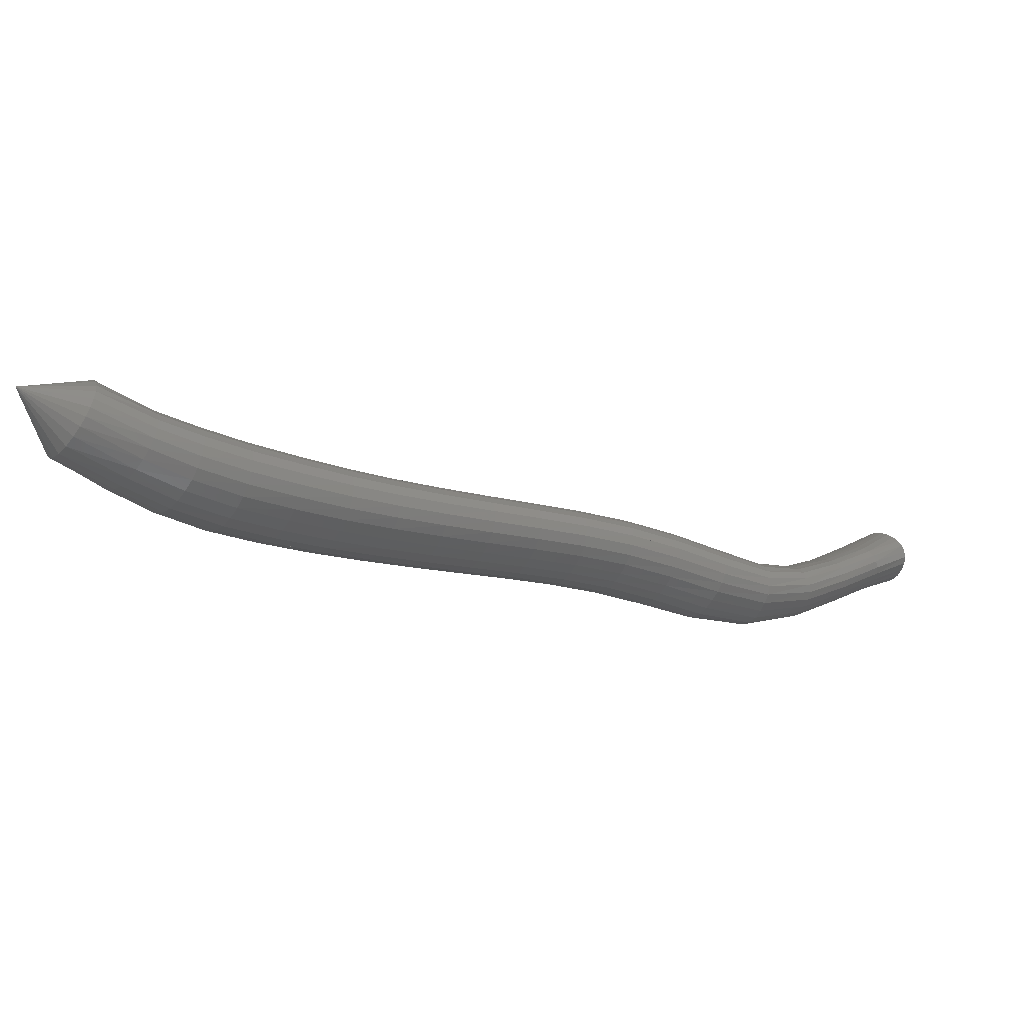
<metadata>
{"format":"stl","ext":"stl","renderer":"f3d","projection":"perspective","resolution":1024,"background":"white","views":[{"elev":68.7,"azim":170.6,"up":"+Z"}]}
</metadata>
<code>
# stl→obj: 439 verts, 920 faces
v -64.6 72.1 172.8
v -65.39 71.95 171.6
v -65.7 71.88 171.9
v -66.33 72.4 170.9
v -66.64 72.38 171.3
v -67.05 72.66 170.3
v -67.36 72.63 170.7
v -67.89 72.91 169.7
v -68.19 72.86 170.1
v -68.82 73.12 169.1
v -69.11 73.07 169.6
v -69.76 73.31 168.6
v -70.04 73.27 169.1
v -70.72 73.47 168.1
v -70.97 73.44 168.6
v -71.7 73.62 167.6
v -71.94 73.6 168.1
v -72.69 73.77 167.1
v -72.91 73.75 167.6
v -73.7 73.93 166.7
v -73.91 73.91 167.2
v -74.73 74.11 166.3
v -74.92 74.1 166.8
v -75.78 74.36 165.9
v -75.97 74.34 166.4
v -76.82 74.7 165.5
v -77.01 74.68 165.9
v -77.83 75.09 165.1
v -78.02 75.07 165.5
v -78.72 75.38 164.7
v -78.9 75.37 165.2
v -79.55 75.41 164.5
v -79.71 75.43 164.8
v -80.4 75.23 164.2
v -80.55 75.26 164.5
v -81.2 74.95 163.9
v -81.37 74.97 164.2
v -82.03 74.64 163.3
v -82.18 74.59 163.6
v -83.01 74.9 163.1
v -65.83 71.89 172.1
v -66.77 72.41 171.5
v -67.5 72.65 170.9
v -68.32 72.88 170.4
v -69.24 73.1 169.8
v -70.16 73.29 169.3
v -71.09 73.47 168.8
v -72.04 73.63 168.3
v -73.01 73.78 167.8
v -74 73.94 167.4
v -75.01 74.13 167
v -76.05 74.37 166.6
v -77.09 74.7 166.2
v -78.1 75.09 165.7
v -78.98 75.4 165.4
v -79.78 75.47 165
v -80.62 75.3 164.7
v -81.44 75 164.3
v -82.28 74.6 163.8
v -65.94 71.95 172.3
v -66.89 72.46 171.6
v -67.61 72.7 171.1
v -68.44 72.93 170.6
v -69.35 73.14 170
v -70.26 73.34 169.5
v -71.19 73.52 169
v -72.13 73.67 168.5
v -73.1 73.83 168
v -74.08 73.99 167.6
v -75.08 74.18 167.2
v -76.11 74.42 166.8
v -77.16 74.75 166.4
v -78.16 75.14 165.9
v -79.04 75.45 165.5
v -79.84 75.52 165.2
v -80.68 75.34 164.8
v -81.51 75.04 164.4
v -82.36 74.64 163.9
v -66.03 72.04 172.5
v -66.99 72.54 171.8
v -67.73 72.78 171.3
v -68.55 73.01 170.8
v -69.46 73.22 170.2
v -70.37 73.42 169.7
v -71.29 73.59 169.2
v -72.23 73.75 168.7
v -73.18 73.91 168.2
v -74.15 74.07 167.8
v -75.15 74.25 167.4
v -76.17 74.49 167
v -77.22 74.82 166.6
v -78.22 75.2 166.1
v -79.1 75.51 165.7
v -79.9 75.58 165.3
v -80.74 75.39 164.9
v -81.59 75.09 164.5
v -82.45 74.7 164
v -66.09 72.17 172.7
v -67.08 72.66 172
v -67.83 72.9 171.5
v -68.66 73.13 171
v -69.57 73.35 170.5
v -70.47 73.54 169.9
v -71.39 73.71 169.4
v -72.32 73.87 168.9
v -73.27 74.02 168.5
v -74.23 74.18 168
v -75.22 74.36 167.6
v -76.23 74.6 167.2
v -77.27 74.92 166.8
v -78.27 75.31 166.3
v -79.15 75.61 165.9
v -79.97 75.66 165.4
v -80.82 75.46 165
v -81.67 75.16 164.7
v -82.55 74.8 164.1
v -66.12 72.33 172.8
v -67.14 72.82 172.2
v -67.91 73.08 171.7
v -68.75 73.31 171.2
v -69.66 73.52 170.7
v -70.57 73.71 170.1
v -71.48 73.87 169.6
v -72.4 74.03 169.1
v -73.34 74.17 168.7
v -74.3 74.33 168.2
v -75.28 74.51 167.8
v -76.28 74.74 167.4
v -77.3 75.06 167
v -78.3 75.45 166.5
v -79.2 75.74 166.1
v -80.03 75.77 165.6
v -80.9 75.55 165.2
v -81.76 75.25 164.8
v -82.64 74.91 164.2
v -66.12 72.51 173
v -67.17 73.02 172.4
v -67.95 73.29 171.9
v -68.8 73.52 171.4
v -69.71 73.73 170.8
v -70.62 73.92 170.3
v -71.54 74.08 169.8
v -72.46 74.22 169.3
v -73.39 74.37 168.9
v -74.34 74.52 168.4
v -75.31 74.7 168
v -76.3 74.93 167.6
v -77.31 75.24 167.1
v -78.3 75.62 166.7
v -79.22 75.9 166.2
v -80.09 75.9 165.7
v -80.98 75.67 165.3
v -81.84 75.37 164.9
v -82.71 75.04 164.3
v -66.08 72.69 173
v -67.14 73.22 172.4
v -67.93 73.51 172
v -68.79 73.76 171.5
v -69.71 73.96 170.9
v -70.62 74.14 170.4
v -71.54 74.3 169.9
v -72.47 74.44 169.4
v -73.4 74.59 168.9
v -74.34 74.74 168.5
v -75.3 74.91 168.1
v -76.28 75.13 167.7
v -77.28 75.44 167.2
v -78.26 75.8 166.8
v -79.21 76.08 166.3
v -80.13 76.06 165.8
v -81.04 75.8 165.3
v -81.91 75.5 164.9
v -82.77 75.17 164.3
v -66 72.87 173.1
v -67.05 73.42 172.5
v -67.86 73.73 172
v -68.73 73.99 171.5
v -69.65 74.19 170.9
v -70.57 74.37 170.4
v -71.49 74.52 169.8
v -72.42 74.66 169.4
v -73.36 74.8 168.9
v -74.3 74.95 168.5
v -75.26 75.12 168.1
v -76.23 75.34 167.7
v -77.21 75.63 167.2
v -78.19 75.99 166.7
v -79.18 76.26 166.3
v -80.15 76.22 165.8
v -81.09 75.95 165.3
v -81.95 75.64 164.9
v -82.8 75.3 164.3
v -65.9 73.03 173
v -66.93 73.6 172.4
v -67.75 73.93 171.9
v -68.63 74.2 171.4
v -69.55 74.4 170.8
v -70.48 74.57 170.3
v -71.41 74.72 169.7
v -72.34 74.86 169.3
v -73.28 74.99 168.8
v -74.23 75.14 168.4
v -75.18 75.3 168
v -76.14 75.51 167.6
v -77.11 75.81 167.1
v -78.1 76.16 166.7
v -79.11 76.43 166.2
v -80.14 76.37 165.7
v -81.1 76.08 165.2
v -81.96 75.77 164.8
v -82.8 75.43 164.2
v -65.76 73.18 172.9
v -66.78 73.75 172.3
v -67.6 74.1 171.8
v -68.49 74.37 171.2
v -69.42 74.57 170.6
v -70.35 74.74 170.1
v -71.29 74.88 169.6
v -72.23 75.01 169.1
v -73.17 75.14 168.6
v -74.13 75.28 168.2
v -75.08 75.44 167.8
v -76.04 75.65 167.4
v -77 75.94 167
v -77.99 76.3 166.5
v -79.03 76.56 166
v -80.1 76.49 165.6
v -81.09 76.18 165.1
v -81.94 75.87 164.7
v -82.78 75.54 164.1
v -65.59 73.3 172.8
v -66.6 73.86 172.1
v -67.42 74.22 171.6
v -68.32 74.5 171
v -69.26 74.7 170.4
v -70.2 74.86 169.9
v -71.15 75 169.3
v -72.1 75.13 168.8
v -73.05 75.25 168.4
v -74.01 75.39 168
v -74.97 75.55 167.5
v -75.92 75.76 167.2
v -76.88 76.05 166.8
v -77.87 76.41 166.3
v -78.93 76.67 165.9
v -80.04 76.58 165.4
v -81.04 76.26 164.9
v -81.88 75.94 164.5
v -82.72 75.63 163.9
v -65.41 73.39 172.6
v -66.41 73.93 171.9
v -67.23 74.3 171.3
v -68.14 74.59 170.7
v -69.09 74.79 170.2
v -70.04 74.94 169.6
v -71 75.08 169.1
v -71.95 75.2 168.6
v -72.92 75.32 168.1
v -73.88 75.45 167.7
v -74.85 75.61 167.3
v -75.8 75.83 166.9
v -76.75 76.13 166.5
v -77.74 76.48 166.1
v -78.83 76.73 165.6
v -79.95 76.62 165.2
v -80.97 76.3 164.7
v -81.81 75.99 164.3
v -82.64 75.7 163.8
v -65.21 73.4 172.4
v -66.21 73.94 171.6
v -67.03 74.32 171.1
v -67.96 74.61 170.4
v -68.91 74.81 169.9
v -69.87 74.97 169.3
v -70.84 75.1 168.8
v -71.81 75.22 168.3
v -72.78 75.34 167.8
v -73.76 75.48 167.4
v -74.73 75.64 167
v -75.68 75.86 166.6
v -76.63 76.16 166.2
v -77.61 76.51 165.8
v -78.72 76.75 165.4
v -79.86 76.62 164.9
v -80.89 76.29 164.5
v -81.71 75.99 164.1
v -82.53 75.72 163.6
v -65.05 73.34 172.1
v -66.05 73.88 171.4
v -66.86 74.26 170.8
v -67.79 74.56 170.2
v -68.75 74.76 169.6
v -69.72 74.92 169
v -70.69 75.06 168.5
v -71.67 75.18 168
v -72.65 75.31 167.5
v -73.64 75.44 167.1
v -74.62 75.61 166.7
v -75.58 75.83 166.3
v -76.53 76.13 166
v -77.52 76.47 165.6
v -78.63 76.69 165.1
v -79.78 76.56 164.7
v -80.8 76.24 164.4
v -81.61 75.95 164
v -82.41 75.68 163.4
v -64.94 73.22 171.9
v -65.91 73.77 171.1
v -66.72 74.16 170.5
v -67.65 74.46 169.9
v -68.61 74.67 169.3
v -69.58 74.83 168.8
v -70.57 74.97 168.2
v -71.55 75.1 167.7
v -72.54 75.23 167.3
v -73.54 75.37 166.8
v -74.53 75.53 166.4
v -75.49 75.75 166.1
v -76.45 76.05 165.7
v -77.45 76.39 165.3
v -78.56 76.6 164.9
v -79.71 76.48 164.6
v -80.72 76.17 164.2
v -81.52 75.88 163.8
v -82.3 75.59 163.2
v -64.86 73.08 171.6
v -65.8 73.64 170.9
v -66.6 74.02 170.3
v -67.53 74.33 169.6
v -68.49 74.53 169.1
v -69.47 74.71 168.5
v -70.46 74.85 168
v -71.45 74.98 167.5
v -72.45 75.12 167
v -73.45 75.26 166.6
v -74.45 75.42 166.2
v -75.43 75.64 165.8
v -76.39 75.94 165.5
v -77.4 76.28 165.1
v -78.51 76.49 164.8
v -79.64 76.38 164.4
v -80.64 76.08 164.1
v -81.43 75.79 163.7
v -82.2 75.48 163.1
v -64.83 72.92 171.5
v -65.73 73.48 170.7
v -66.52 73.85 170.1
v -67.44 74.16 169.4
v -68.4 74.37 168.9
v -69.38 74.55 168.3
v -70.37 74.69 167.8
v -71.37 74.83 167.3
v -72.38 74.97 166.8
v -73.39 75.11 166.4
v -74.4 75.28 166
v -75.39 75.5 165.6
v -76.37 75.8 165.3
v -77.38 76.14 164.9
v -78.47 76.37 164.6
v -79.58 76.28 164.3
v -80.57 75.99 164
v -81.34 75.69 163.6
v -82.12 75.37 163.1
v -64.82 72.75 171.4
v -65.69 73.3 170.5
v -66.47 73.66 169.9
v -67.38 73.96 169.3
v -68.34 74.17 168.7
v -69.32 74.35 168.1
v -70.31 74.5 167.6
v -71.32 74.64 167.1
v -72.33 74.78 166.7
v -73.35 74.93 166.2
v -74.37 75.1 165.8
v -75.37 75.32 165.5
v -76.37 75.62 165.1
v -77.38 75.97 164.8
v -78.45 76.22 164.5
v -79.53 76.15 164.2
v -80.49 75.88 163.9
v -81.26 75.58 163.5
v -82.04 75.25 163
v -64.85 72.57 171.3
v -65.71 73.09 170.4
v -66.47 73.44 169.8
v -67.37 73.73 169.1
v -68.33 73.94 168.6
v -69.3 74.12 168
v -70.3 74.28 167.5
v -71.3 74.42 167
v -72.32 74.56 166.6
v -73.34 74.71 166.1
v -74.37 74.89 165.7
v -75.39 75.12 165.4
v -76.4 75.43 165
v -77.41 75.79 164.7
v -78.45 76.05 164.4
v -79.49 76.01 164.1
v -80.42 75.75 163.8
v -81.19 75.45 163.5
v -81.98 75.12 163
v -64.93 72.4 171.3
v -65.79 72.88 170.4
v -66.53 73.2 169.8
v -67.42 73.49 169.1
v -68.37 73.7 168.6
v -69.35 73.88 168
v -70.33 74.04 167.5
v -71.33 74.18 167
v -72.35 74.33 166.6
v -73.38 74.48 166.1
v -74.41 74.66 165.7
v -75.44 74.89 165.4
v -76.47 75.21 165
v -77.48 75.59 164.7
v -78.48 75.86 164.4
v -79.46 75.84 164.1
v -80.37 75.6 163.8
v -81.14 75.31 163.5
v -81.95 74.99 163
v -65.07 72.21 171.3
v -65.95 72.67 170.5
v -66.68 72.97 169.9
v -67.55 73.24 169.3
v -68.5 73.45 168.7
v -69.46 73.63 168.2
v -70.44 73.79 167.6
v -71.43 73.94 167.2
v -72.44 74.08 166.7
v -73.47 74.23 166.3
v -74.5 74.41 165.9
v -75.54 74.66 165.5
v -76.58 74.99 165.1
v -77.59 75.37 164.8
v -78.54 75.65 164.4
v -79.46 75.65 164.2
v -80.34 75.43 163.9
v -81.12 75.15 163.6
v -81.95 74.85 163.1
f 1 1 2
f 2 1 3
f 2 3 4
f 4 3 5
f 4 5 6
f 6 5 7
f 6 7 8
f 8 7 9
f 8 9 10
f 10 9 11
f 10 11 12
f 12 11 13
f 12 13 14
f 14 13 15
f 14 15 16
f 16 15 17
f 16 17 18
f 18 17 19
f 18 19 20
f 20 19 21
f 20 21 22
f 22 21 23
f 22 23 24
f 24 23 25
f 24 25 26
f 26 25 27
f 26 27 28
f 28 27 29
f 28 29 30
f 30 29 31
f 30 31 32
f 32 31 33
f 32 33 34
f 34 33 35
f 34 35 36
f 36 35 37
f 36 37 38
f 38 37 39
f 38 39 40
f 40 39 40
f 1 1 3
f 3 1 41
f 3 41 5
f 5 41 42
f 5 42 7
f 7 42 43
f 7 43 9
f 9 43 44
f 9 44 11
f 11 44 45
f 11 45 13
f 13 45 46
f 13 46 15
f 15 46 47
f 15 47 17
f 17 47 48
f 17 48 19
f 19 48 49
f 19 49 21
f 21 49 50
f 21 50 23
f 23 50 51
f 23 51 25
f 25 51 52
f 25 52 27
f 27 52 53
f 27 53 29
f 29 53 54
f 29 54 31
f 31 54 55
f 31 55 33
f 33 55 56
f 33 56 35
f 35 56 57
f 35 57 37
f 37 57 58
f 37 58 39
f 39 58 59
f 39 59 40
f 40 59 40
f 1 1 41
f 41 1 60
f 41 60 42
f 42 60 61
f 42 61 43
f 43 61 62
f 43 62 44
f 44 62 63
f 44 63 45
f 45 63 64
f 45 64 46
f 46 64 65
f 46 65 47
f 47 65 66
f 47 66 48
f 48 66 67
f 48 67 49
f 49 67 68
f 49 68 50
f 50 68 69
f 50 69 51
f 51 69 70
f 51 70 52
f 52 70 71
f 52 71 53
f 53 71 72
f 53 72 54
f 54 72 73
f 54 73 55
f 55 73 74
f 55 74 56
f 56 74 75
f 56 75 57
f 57 75 76
f 57 76 58
f 58 76 77
f 58 77 59
f 59 77 78
f 59 78 40
f 40 78 40
f 1 1 60
f 60 1 79
f 60 79 61
f 61 79 80
f 61 80 62
f 62 80 81
f 62 81 63
f 63 81 82
f 63 82 64
f 64 82 83
f 64 83 65
f 65 83 84
f 65 84 66
f 66 84 85
f 66 85 67
f 67 85 86
f 67 86 68
f 68 86 87
f 68 87 69
f 69 87 88
f 69 88 70
f 70 88 89
f 70 89 71
f 71 89 90
f 71 90 72
f 72 90 91
f 72 91 73
f 73 91 92
f 73 92 74
f 74 92 93
f 74 93 75
f 75 93 94
f 75 94 76
f 76 94 95
f 76 95 77
f 77 95 96
f 77 96 78
f 78 96 97
f 78 97 40
f 40 97 40
f 1 1 79
f 79 1 98
f 79 98 80
f 80 98 99
f 80 99 81
f 81 99 100
f 81 100 82
f 82 100 101
f 82 101 83
f 83 101 102
f 83 102 84
f 84 102 103
f 84 103 85
f 85 103 104
f 85 104 86
f 86 104 105
f 86 105 87
f 87 105 106
f 87 106 88
f 88 106 107
f 88 107 89
f 89 107 108
f 89 108 90
f 90 108 109
f 90 109 91
f 91 109 110
f 91 110 92
f 92 110 111
f 92 111 93
f 93 111 112
f 93 112 94
f 94 112 113
f 94 113 95
f 95 113 114
f 95 114 96
f 96 114 115
f 96 115 97
f 97 115 116
f 97 116 40
f 40 116 40
f 1 1 98
f 98 1 117
f 98 117 99
f 99 117 118
f 99 118 100
f 100 118 119
f 100 119 101
f 101 119 120
f 101 120 102
f 102 120 121
f 102 121 103
f 103 121 122
f 103 122 104
f 104 122 123
f 104 123 105
f 105 123 124
f 105 124 106
f 106 124 125
f 106 125 107
f 107 125 126
f 107 126 108
f 108 126 127
f 108 127 109
f 109 127 128
f 109 128 110
f 110 128 129
f 110 129 111
f 111 129 130
f 111 130 112
f 112 130 131
f 112 131 113
f 113 131 132
f 113 132 114
f 114 132 133
f 114 133 115
f 115 133 134
f 115 134 116
f 116 134 135
f 116 135 40
f 40 135 40
f 1 1 117
f 117 1 136
f 117 136 118
f 118 136 137
f 118 137 119
f 119 137 138
f 119 138 120
f 120 138 139
f 120 139 121
f 121 139 140
f 121 140 122
f 122 140 141
f 122 141 123
f 123 141 142
f 123 142 124
f 124 142 143
f 124 143 125
f 125 143 144
f 125 144 126
f 126 144 145
f 126 145 127
f 127 145 146
f 127 146 128
f 128 146 147
f 128 147 129
f 129 147 148
f 129 148 130
f 130 148 149
f 130 149 131
f 131 149 150
f 131 150 132
f 132 150 151
f 132 151 133
f 133 151 152
f 133 152 134
f 134 152 153
f 134 153 135
f 135 153 154
f 135 154 40
f 40 154 40
f 1 1 136
f 136 1 155
f 136 155 137
f 137 155 156
f 137 156 138
f 138 156 157
f 138 157 139
f 139 157 158
f 139 158 140
f 140 158 159
f 140 159 141
f 141 159 160
f 141 160 142
f 142 160 161
f 142 161 143
f 143 161 162
f 143 162 144
f 144 162 163
f 144 163 145
f 145 163 164
f 145 164 146
f 146 164 165
f 146 165 147
f 147 165 166
f 147 166 148
f 148 166 167
f 148 167 149
f 149 167 168
f 149 168 150
f 150 168 169
f 150 169 151
f 151 169 170
f 151 170 152
f 152 170 171
f 152 171 153
f 153 171 172
f 153 172 154
f 154 172 173
f 154 173 40
f 40 173 40
f 1 1 155
f 155 1 174
f 155 174 156
f 156 174 175
f 156 175 157
f 157 175 176
f 157 176 158
f 158 176 177
f 158 177 159
f 159 177 178
f 159 178 160
f 160 178 179
f 160 179 161
f 161 179 180
f 161 180 162
f 162 180 181
f 162 181 163
f 163 181 182
f 163 182 164
f 164 182 183
f 164 183 165
f 165 183 184
f 165 184 166
f 166 184 185
f 166 185 167
f 167 185 186
f 167 186 168
f 168 186 187
f 168 187 169
f 169 187 188
f 169 188 170
f 170 188 189
f 170 189 171
f 171 189 190
f 171 190 172
f 172 190 191
f 172 191 173
f 173 191 192
f 173 192 40
f 40 192 40
f 1 1 174
f 174 1 193
f 174 193 175
f 175 193 194
f 175 194 176
f 176 194 195
f 176 195 177
f 177 195 196
f 177 196 178
f 178 196 197
f 178 197 179
f 179 197 198
f 179 198 180
f 180 198 199
f 180 199 181
f 181 199 200
f 181 200 182
f 182 200 201
f 182 201 183
f 183 201 202
f 183 202 184
f 184 202 203
f 184 203 185
f 185 203 204
f 185 204 186
f 186 204 205
f 186 205 187
f 187 205 206
f 187 206 188
f 188 206 207
f 188 207 189
f 189 207 208
f 189 208 190
f 190 208 209
f 190 209 191
f 191 209 210
f 191 210 192
f 192 210 211
f 192 211 40
f 40 211 40
f 1 1 193
f 193 1 212
f 193 212 194
f 194 212 213
f 194 213 195
f 195 213 214
f 195 214 196
f 196 214 215
f 196 215 197
f 197 215 216
f 197 216 198
f 198 216 217
f 198 217 199
f 199 217 218
f 199 218 200
f 200 218 219
f 200 219 201
f 201 219 220
f 201 220 202
f 202 220 221
f 202 221 203
f 203 221 222
f 203 222 204
f 204 222 223
f 204 223 205
f 205 223 224
f 205 224 206
f 206 224 225
f 206 225 207
f 207 225 226
f 207 226 208
f 208 226 227
f 208 227 209
f 209 227 228
f 209 228 210
f 210 228 229
f 210 229 211
f 211 229 230
f 211 230 40
f 40 230 40
f 1 1 212
f 212 1 231
f 212 231 213
f 213 231 232
f 213 232 214
f 214 232 233
f 214 233 215
f 215 233 234
f 215 234 216
f 216 234 235
f 216 235 217
f 217 235 236
f 217 236 218
f 218 236 237
f 218 237 219
f 219 237 238
f 219 238 220
f 220 238 239
f 220 239 221
f 221 239 240
f 221 240 222
f 222 240 241
f 222 241 223
f 223 241 242
f 223 242 224
f 224 242 243
f 224 243 225
f 225 243 244
f 225 244 226
f 226 244 245
f 226 245 227
f 227 245 246
f 227 246 228
f 228 246 247
f 228 247 229
f 229 247 248
f 229 248 230
f 230 248 249
f 230 249 40
f 40 249 40
f 1 1 231
f 231 1 250
f 231 250 232
f 232 250 251
f 232 251 233
f 233 251 252
f 233 252 234
f 234 252 253
f 234 253 235
f 235 253 254
f 235 254 236
f 236 254 255
f 236 255 237
f 237 255 256
f 237 256 238
f 238 256 257
f 238 257 239
f 239 257 258
f 239 258 240
f 240 258 259
f 240 259 241
f 241 259 260
f 241 260 242
f 242 260 261
f 242 261 243
f 243 261 262
f 243 262 244
f 244 262 263
f 244 263 245
f 245 263 264
f 245 264 246
f 246 264 265
f 246 265 247
f 247 265 266
f 247 266 248
f 248 266 267
f 248 267 249
f 249 267 268
f 249 268 40
f 40 268 40
f 1 1 250
f 250 1 269
f 250 269 251
f 251 269 270
f 251 270 252
f 252 270 271
f 252 271 253
f 253 271 272
f 253 272 254
f 254 272 273
f 254 273 255
f 255 273 274
f 255 274 256
f 256 274 275
f 256 275 257
f 257 275 276
f 257 276 258
f 258 276 277
f 258 277 259
f 259 277 278
f 259 278 260
f 260 278 279
f 260 279 261
f 261 279 280
f 261 280 262
f 262 280 281
f 262 281 263
f 263 281 282
f 263 282 264
f 264 282 283
f 264 283 265
f 265 283 284
f 265 284 266
f 266 284 285
f 266 285 267
f 267 285 286
f 267 286 268
f 268 286 287
f 268 287 40
f 40 287 40
f 1 1 269
f 269 1 288
f 269 288 270
f 270 288 289
f 270 289 271
f 271 289 290
f 271 290 272
f 272 290 291
f 272 291 273
f 273 291 292
f 273 292 274
f 274 292 293
f 274 293 275
f 275 293 294
f 275 294 276
f 276 294 295
f 276 295 277
f 277 295 296
f 277 296 278
f 278 296 297
f 278 297 279
f 279 297 298
f 279 298 280
f 280 298 299
f 280 299 281
f 281 299 300
f 281 300 282
f 282 300 301
f 282 301 283
f 283 301 302
f 283 302 284
f 284 302 303
f 284 303 285
f 285 303 304
f 285 304 286
f 286 304 305
f 286 305 287
f 287 305 306
f 287 306 40
f 40 306 40
f 1 1 288
f 288 1 307
f 288 307 289
f 289 307 308
f 289 308 290
f 290 308 309
f 290 309 291
f 291 309 310
f 291 310 292
f 292 310 311
f 292 311 293
f 293 311 312
f 293 312 294
f 294 312 313
f 294 313 295
f 295 313 314
f 295 314 296
f 296 314 315
f 296 315 297
f 297 315 316
f 297 316 298
f 298 316 317
f 298 317 299
f 299 317 318
f 299 318 300
f 300 318 319
f 300 319 301
f 301 319 320
f 301 320 302
f 302 320 321
f 302 321 303
f 303 321 322
f 303 322 304
f 304 322 323
f 304 323 305
f 305 323 324
f 305 324 306
f 306 324 325
f 306 325 40
f 40 325 40
f 1 1 307
f 307 1 326
f 307 326 308
f 308 326 327
f 308 327 309
f 309 327 328
f 309 328 310
f 310 328 329
f 310 329 311
f 311 329 330
f 311 330 312
f 312 330 331
f 312 331 313
f 313 331 332
f 313 332 314
f 314 332 333
f 314 333 315
f 315 333 334
f 315 334 316
f 316 334 335
f 316 335 317
f 317 335 336
f 317 336 318
f 318 336 337
f 318 337 319
f 319 337 338
f 319 338 320
f 320 338 339
f 320 339 321
f 321 339 340
f 321 340 322
f 322 340 341
f 322 341 323
f 323 341 342
f 323 342 324
f 324 342 343
f 324 343 325
f 325 343 344
f 325 344 40
f 40 344 40
f 1 1 326
f 326 1 345
f 326 345 327
f 327 345 346
f 327 346 328
f 328 346 347
f 328 347 329
f 329 347 348
f 329 348 330
f 330 348 349
f 330 349 331
f 331 349 350
f 331 350 332
f 332 350 351
f 332 351 333
f 333 351 352
f 333 352 334
f 334 352 353
f 334 353 335
f 335 353 354
f 335 354 336
f 336 354 355
f 336 355 337
f 337 355 356
f 337 356 338
f 338 356 357
f 338 357 339
f 339 357 358
f 339 358 340
f 340 358 359
f 340 359 341
f 341 359 360
f 341 360 342
f 342 360 361
f 342 361 343
f 343 361 362
f 343 362 344
f 344 362 363
f 344 363 40
f 40 363 40
f 1 1 345
f 345 1 364
f 345 364 346
f 346 364 365
f 346 365 347
f 347 365 366
f 347 366 348
f 348 366 367
f 348 367 349
f 349 367 368
f 349 368 350
f 350 368 369
f 350 369 351
f 351 369 370
f 351 370 352
f 352 370 371
f 352 371 353
f 353 371 372
f 353 372 354
f 354 372 373
f 354 373 355
f 355 373 374
f 355 374 356
f 356 374 375
f 356 375 357
f 357 375 376
f 357 376 358
f 358 376 377
f 358 377 359
f 359 377 378
f 359 378 360
f 360 378 379
f 360 379 361
f 361 379 380
f 361 380 362
f 362 380 381
f 362 381 363
f 363 381 382
f 363 382 40
f 40 382 40
f 1 1 364
f 364 1 383
f 364 383 365
f 365 383 384
f 365 384 366
f 366 384 385
f 366 385 367
f 367 385 386
f 367 386 368
f 368 386 387
f 368 387 369
f 369 387 388
f 369 388 370
f 370 388 389
f 370 389 371
f 371 389 390
f 371 390 372
f 372 390 391
f 372 391 373
f 373 391 392
f 373 392 374
f 374 392 393
f 374 393 375
f 375 393 394
f 375 394 376
f 376 394 395
f 376 395 377
f 377 395 396
f 377 396 378
f 378 396 397
f 378 397 379
f 379 397 398
f 379 398 380
f 380 398 399
f 380 399 381
f 381 399 400
f 381 400 382
f 382 400 401
f 382 401 40
f 40 401 40
f 1 1 383
f 383 1 402
f 383 402 384
f 384 402 403
f 384 403 385
f 385 403 404
f 385 404 386
f 386 404 405
f 386 405 387
f 387 405 406
f 387 406 388
f 388 406 407
f 388 407 389
f 389 407 408
f 389 408 390
f 390 408 409
f 390 409 391
f 391 409 410
f 391 410 392
f 392 410 411
f 392 411 393
f 393 411 412
f 393 412 394
f 394 412 413
f 394 413 395
f 395 413 414
f 395 414 396
f 396 414 415
f 396 415 397
f 397 415 416
f 397 416 398
f 398 416 417
f 398 417 399
f 399 417 418
f 399 418 400
f 400 418 419
f 400 419 401
f 401 419 420
f 401 420 40
f 40 420 40
f 1 1 402
f 402 1 421
f 402 421 403
f 403 421 422
f 403 422 404
f 404 422 423
f 404 423 405
f 405 423 424
f 405 424 406
f 406 424 425
f 406 425 407
f 407 425 426
f 407 426 408
f 408 426 427
f 408 427 409
f 409 427 428
f 409 428 410
f 410 428 429
f 410 429 411
f 411 429 430
f 411 430 412
f 412 430 431
f 412 431 413
f 413 431 432
f 413 432 414
f 414 432 433
f 414 433 415
f 415 433 434
f 415 434 416
f 416 434 435
f 416 435 417
f 417 435 436
f 417 436 418
f 418 436 437
f 418 437 419
f 419 437 438
f 419 438 420
f 420 438 439
f 420 439 40
f 40 439 40
f 1 1 421
f 421 1 2
f 421 2 422
f 422 2 4
f 422 4 423
f 423 4 6
f 423 6 424
f 424 6 8
f 424 8 425
f 425 8 10
f 425 10 426
f 426 10 12
f 426 12 427
f 427 12 14
f 427 14 428
f 428 14 16
f 428 16 429
f 429 16 18
f 429 18 430
f 430 18 20
f 430 20 431
f 431 20 22
f 431 22 432
f 432 22 24
f 432 24 433
f 433 24 26
f 433 26 434
f 434 26 28
f 434 28 435
f 435 28 30
f 435 30 436
f 436 30 32
f 436 32 437
f 437 32 34
f 437 34 438
f 438 34 36
f 438 36 439
f 439 36 38
f 439 38 40
f 40 38 40

</code>
